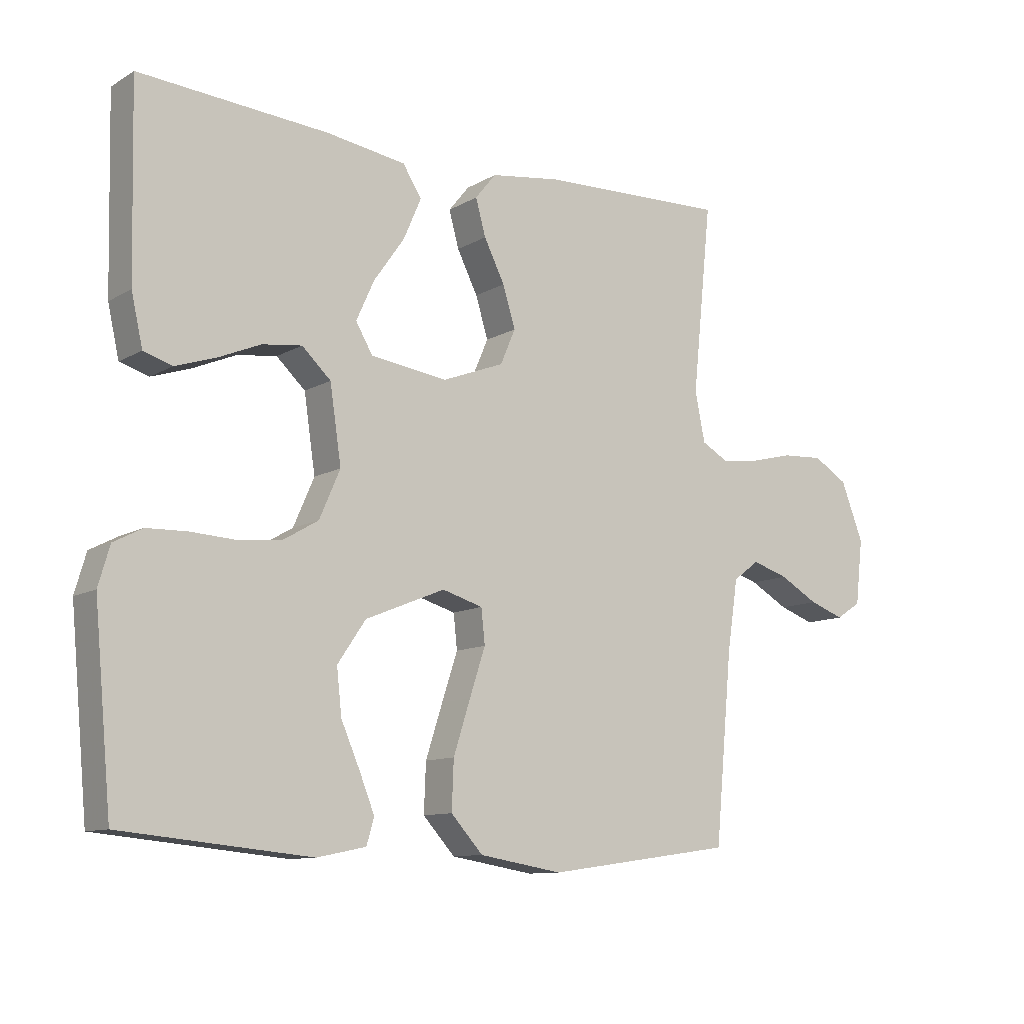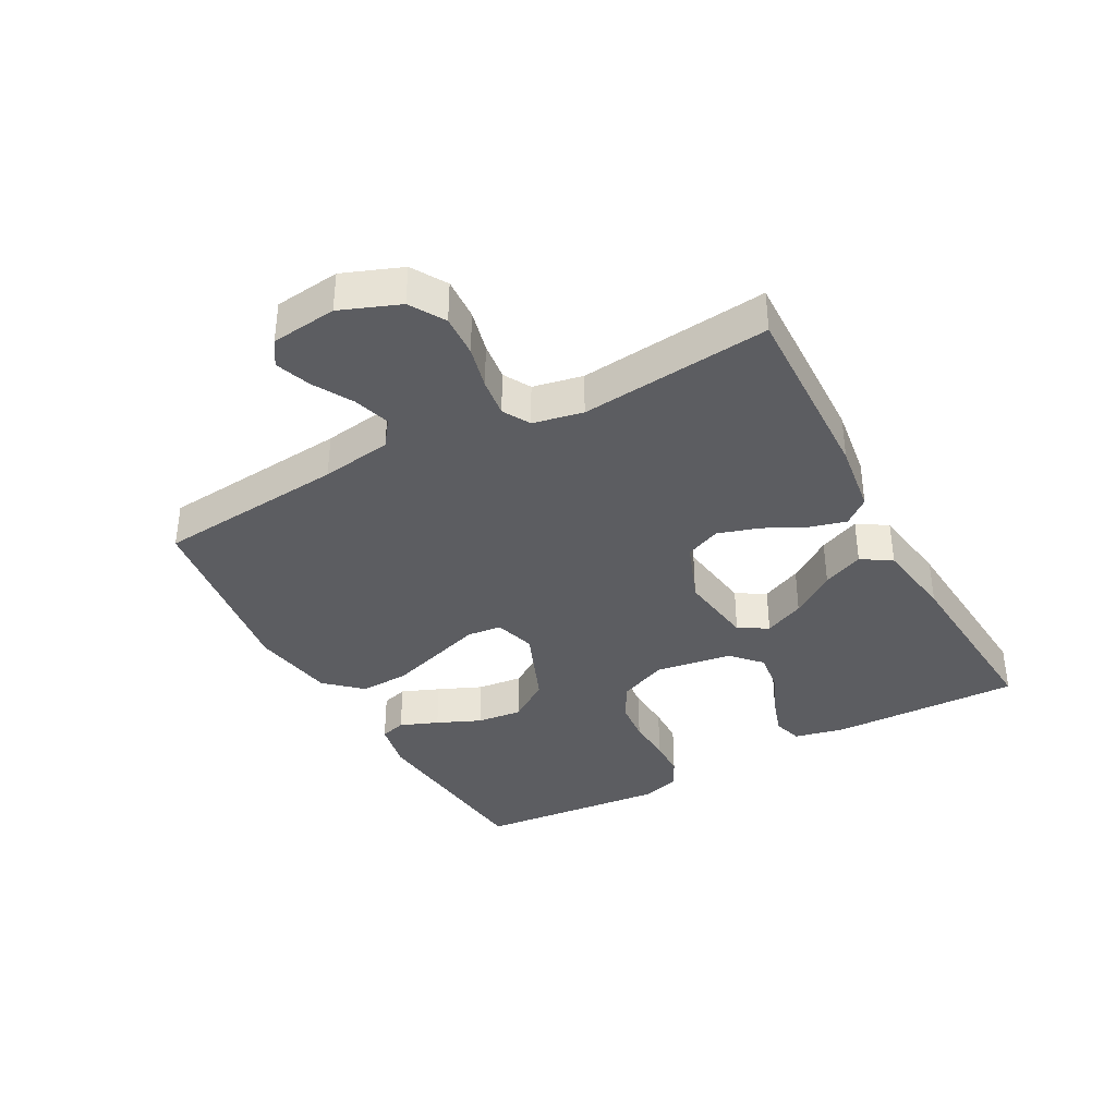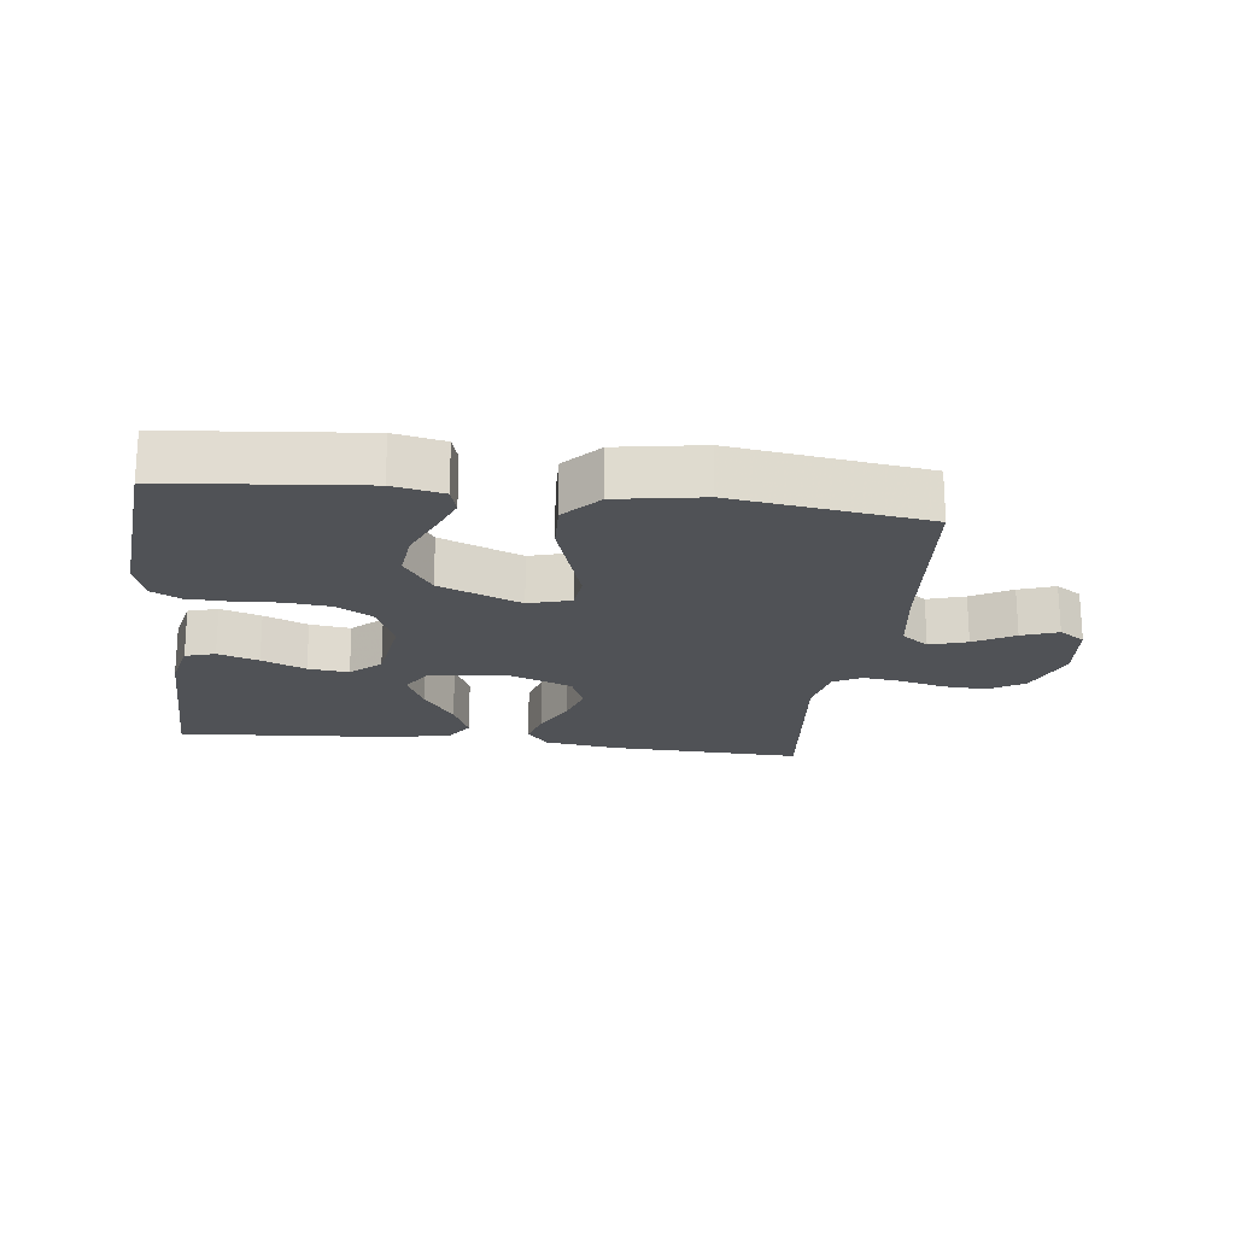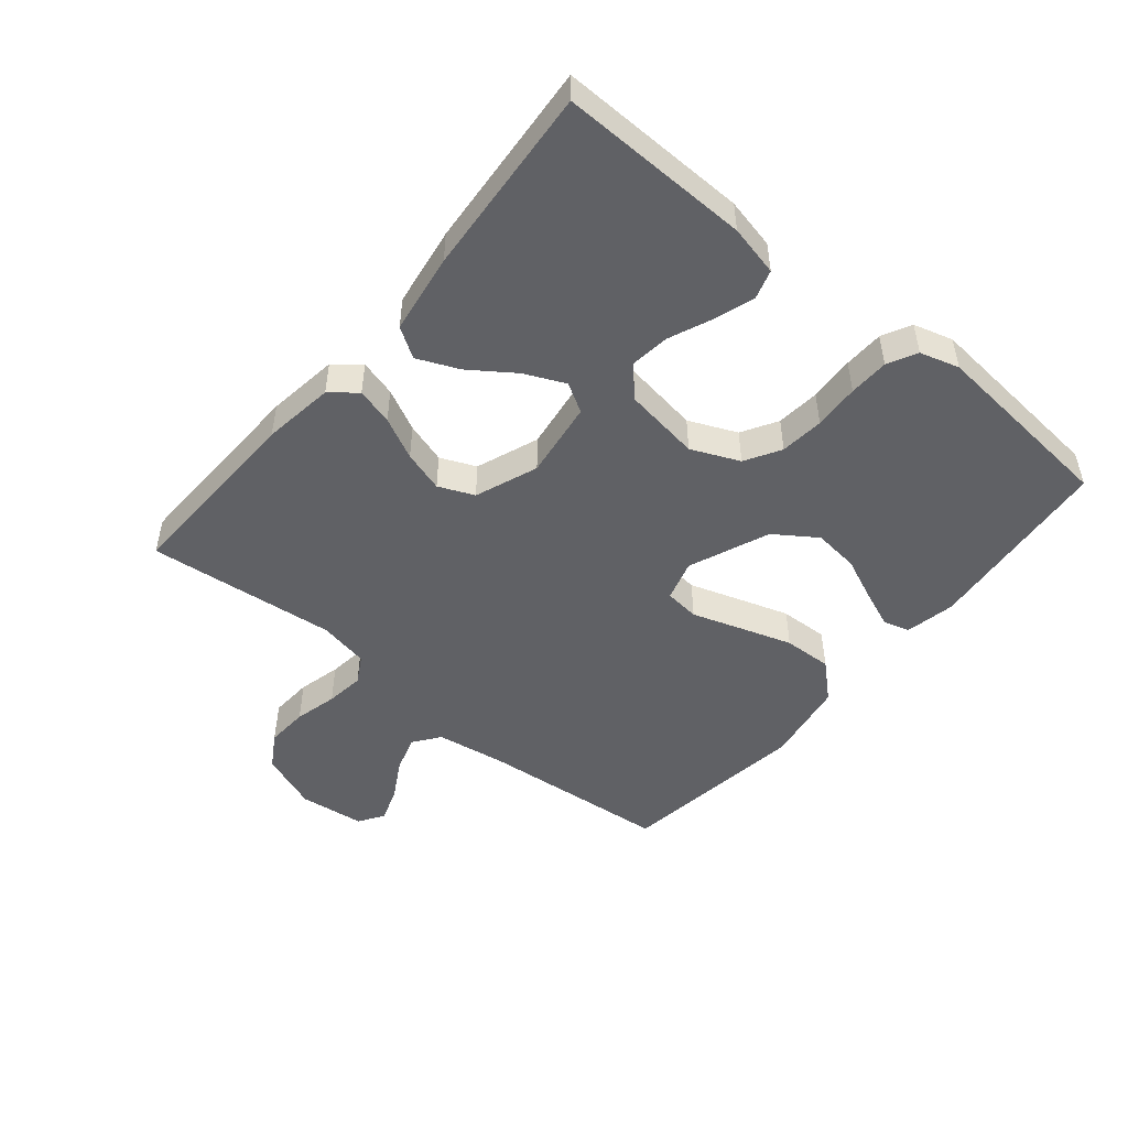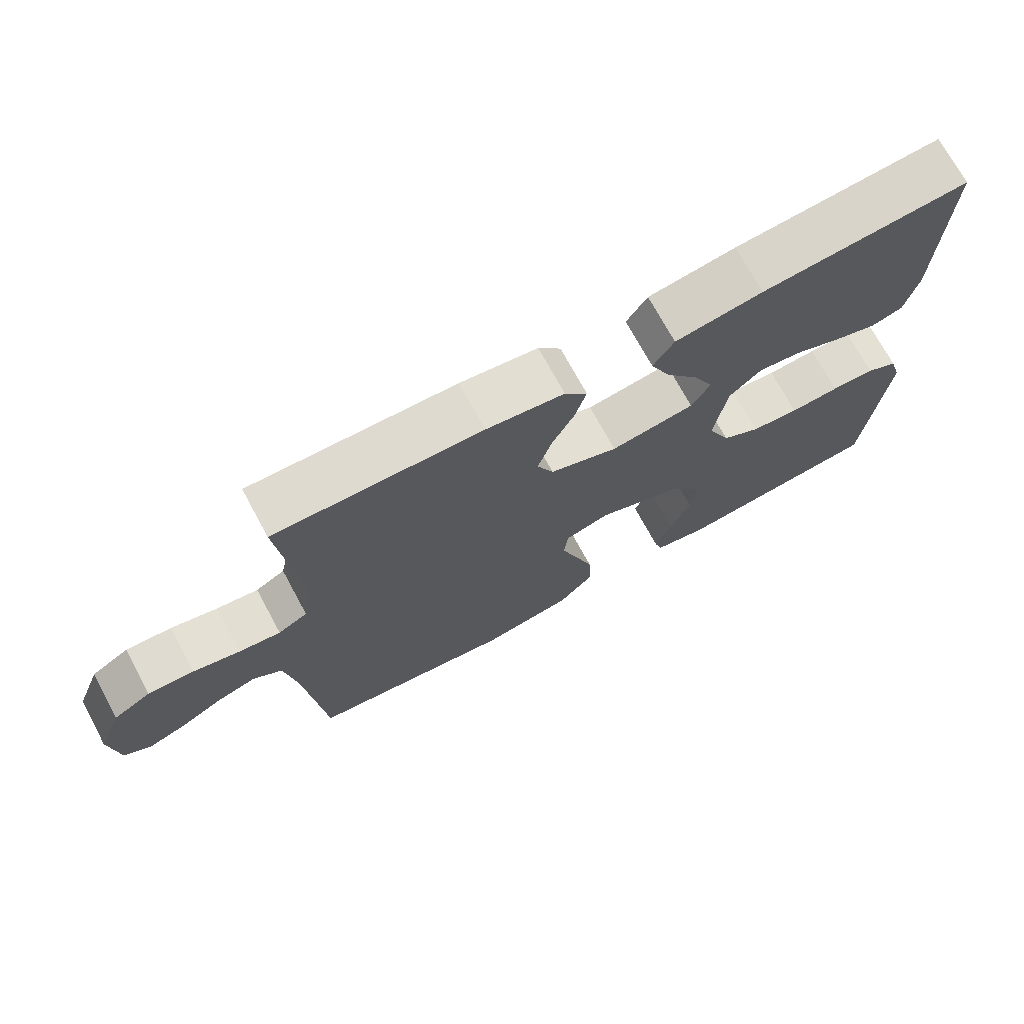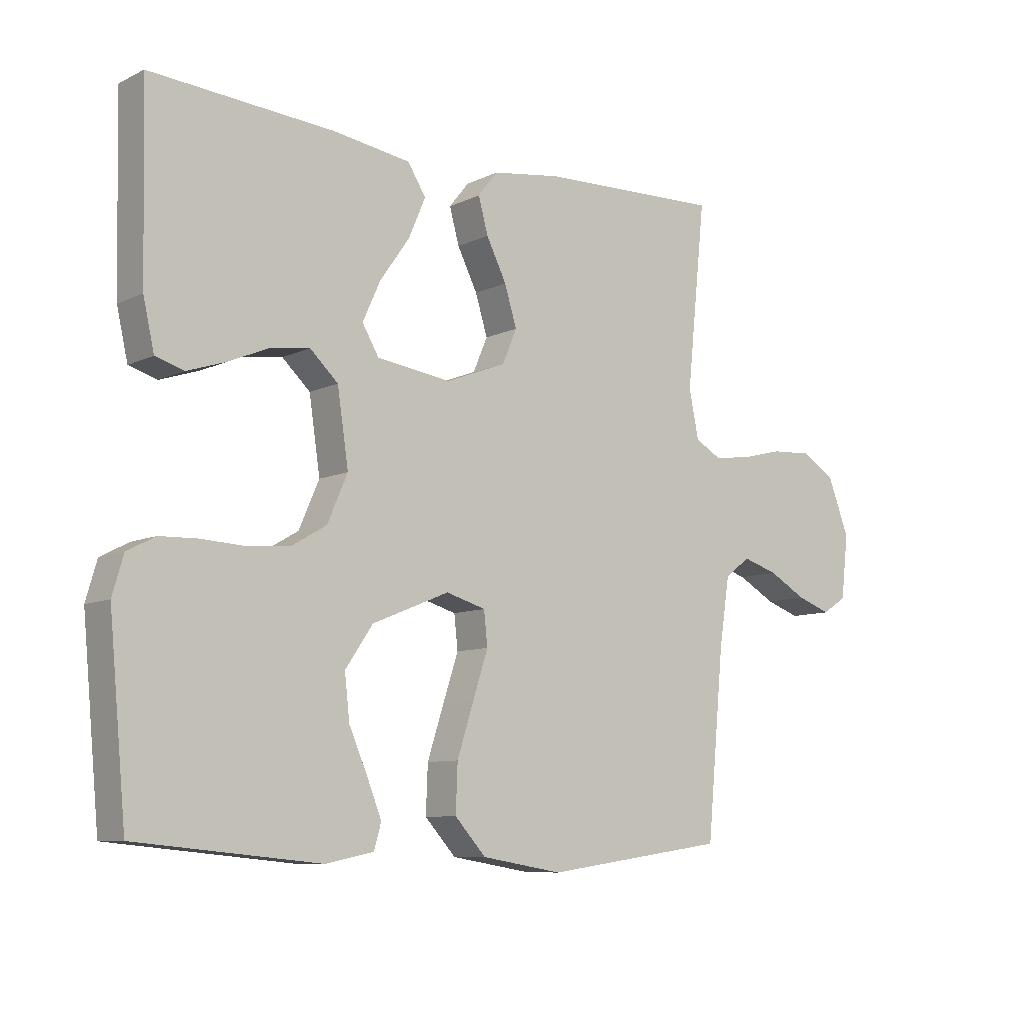
<metadata>
{"format":"obj","ext":"obj","renderer":"f3d","projection":"perspective","resolution":1024,"background":"white","views":[{"elev":-10.7,"azim":144.4,"up":"+Z"},{"elev":-37.0,"azim":-61.4,"up":"+Y"},{"elev":-20.6,"azim":173.1,"up":"+Y"},{"elev":-49.0,"azim":50.4,"up":"+Y"},{"elev":72.1,"azim":-28.4,"up":"+Z"},{"elev":-8.7,"azim":141.5,"up":"+Z"}]}
</metadata>
<code>
v 0.5 0.07 0.5
v 0.493 0.07 0.2
v 0.475 0.07 0.12
v 0.429 0.07 0.106
v 0.366 0.07 0.127
v 0.298 0.07 0.156
v 0.235 0.07 0.164
v 0.189 0.07 0.121
v 0.171 0.07 0
v 0.204 0.07 -0.076
v 0.26 0.07 -0.109
v 0.329 0.07 -0.116
v 0.401 0.07 -0.112
v 0.464 0.07 -0.114
v 0.51 0.07 -0.138
v 0.528 0.07 -0.2
v 0.5 0.07 -0.5
v 0.2 0.07 -0.529
v 0.122 0.07 -0.513
v 0.11 0.07 -0.472
v 0.134 0.07 -0.412
v 0.164 0.07 -0.343
v 0.172 0.07 -0.271
v 0.127 0.07 -0.205
v 0 0.07 -0.153
v -0.065 0.07 -0.172
v -0.071 0.07 -0.227
v -0.046 0.07 -0.303
v -0.019 0.07 -0.387
v -0.016 0.07 -0.464
v -0.067 0.07 -0.52
v -0.2 0.07 -0.542
v -0.5 0.07 -0.5
v -0.528 0.07 -0.2
v -0.545 0.07 -0.088
v -0.587 0.07 -0.057
v -0.645 0.07 -0.075
v -0.707 0.07 -0.11
v -0.763 0.07 -0.13
v -0.803 0.07 -0.104
v -0.815 0.07 0
v -0.779 0.07 0.093
v -0.724 0.07 0.126
v -0.657 0.07 0.122
v -0.589 0.07 0.105
v -0.528 0.07 0.097
v -0.485 0.07 0.121
v -0.469 0.07 0.2
v -0.5 0.07 0.5
v -0.2 0.07 0.49
v -0.087 0.07 0.474
v -0.054 0.07 0.433
v -0.07 0.07 0.375
v -0.103 0.07 0.309
v -0.123 0.07 0.244
v -0.099 0.07 0.188
v 0 0.07 0.15
v 0.122 0.07 0.167
v 0.149 0.07 0.213
v 0.12 0.07 0.277
v 0.071 0.07 0.347
v 0.043 0.07 0.412
v 0.073 0.07 0.459
v 0.2 0.07 0.478
v 0.5 0 0.5
v 0.493 0 0.2
v 0.475 0 0.12
v 0.429 0 0.106
v 0.366 0 0.127
v 0.298 0 0.156
v 0.235 0 0.164
v 0.189 0 0.121
v 0.171 0 0
v 0.204 0 -0.076
v 0.26 0 -0.109
v 0.329 0 -0.116
v 0.401 0 -0.112
v 0.464 0 -0.114
v 0.51 0 -0.138
v 0.528 0 -0.2
v 0.5 0 -0.5
v 0.2 0 -0.529
v 0.122 0 -0.513
v 0.11 0 -0.472
v 0.134 0 -0.412
v 0.164 0 -0.343
v 0.172 0 -0.271
v 0.127 0 -0.205
v 0 0 -0.153
v -0.065 0 -0.172
v -0.071 0 -0.227
v -0.046 0 -0.303
v -0.019 0 -0.387
v -0.016 0 -0.464
v -0.067 0 -0.52
v -0.2 0 -0.542
v -0.5 0 -0.5
v -0.528 0 -0.2
v -0.545 0 -0.088
v -0.587 0 -0.057
v -0.645 0 -0.075
v -0.707 0 -0.11
v -0.763 0 -0.13
v -0.803 0 -0.104
v -0.815 0 0
v -0.779 0 0.093
v -0.724 0 0.126
v -0.657 0 0.122
v -0.589 0 0.105
v -0.528 0 0.097
v -0.485 0 0.121
v -0.469 0 0.2
v -0.5 0 0.5
v -0.2 0 0.49
v -0.087 0 0.474
v -0.054 0 0.433
v -0.07 0 0.375
v -0.103 0 0.309
v -0.123 0 0.244
v -0.099 0 0.188
v 0 0 0.15
v 0.122 0 0.167
v 0.149 0 0.213
v 0.12 0 0.277
v 0.071 0 0.347
v 0.043 0 0.412
v 0.073 0 0.459
v 0.2 0 0.478
f 4 5 6
f 3 4 6
f 2 3 6
f 1 2 6
f 64 1 6
f 63 64 6
f 62 63 6
f 61 62 6
f 60 61 6
f 59 60 6 7
f 58 59 7 8
f 57 58 8 9
f 56 57 9 10
f 52 53 54
f 51 52 54
f 50 51 54
f 49 50 54
f 48 49 54
f 47 48 54 55
f 46 47 55 56
f 43 44 45
f 42 43 45
f 41 42 45
f 40 41 45
f 39 40 45
f 38 39 45
f 37 38 45
f 36 37 45 46
f 46 56 10
f 36 46 10
f 35 36 10
f 32 33 34
f 31 32 34
f 30 31 34
f 29 30 34
f 28 29 34
f 27 28 34
f 26 27 34 35
f 20 21 22
f 19 20 22
f 18 19 22
f 17 18 22
f 16 17 22
f 15 16 22
f 14 15 22
f 13 14 22
f 12 13 22
f 11 12 22 23
f 10 11 23 24
f 25 26 35 10
f 10 24 25
f 70 69 68
f 70 68 67
f 70 67 66
f 70 66 65
f 70 65 128
f 70 128 127
f 70 127 126
f 70 126 125
f 70 125 124
f 71 70 124 123
f 72 71 123 122
f 73 72 122 121
f 74 73 121 120
f 118 117 116
f 118 116 115
f 118 115 114
f 118 114 113
f 118 113 112
f 119 118 112 111
f 120 119 111 110
f 109 108 107
f 109 107 106
f 109 106 105
f 109 105 104
f 109 104 103
f 109 103 102
f 109 102 101
f 110 109 101 100
f 74 120 110
f 74 110 100
f 74 100 99
f 98 97 96
f 98 96 95
f 98 95 94
f 98 94 93
f 98 93 92
f 98 92 91
f 99 98 91 90
f 86 85 84
f 86 84 83
f 86 83 82
f 86 82 81
f 86 81 80
f 86 80 79
f 86 79 78
f 86 78 77
f 86 77 76
f 87 86 76 75
f 88 87 75 74
f 74 99 90 89
f 89 88 74
f 1 65 66 2
f 2 66 67 3
f 3 67 68 4
f 4 68 69 5
f 5 69 70 6
f 6 70 71 7
f 7 71 72 8
f 8 72 73 9
f 9 73 74 10
f 10 74 75 11
f 11 75 76 12
f 12 76 77 13
f 13 77 78 14
f 14 78 79 15
f 15 79 80 16
f 16 80 81 17
f 17 81 82 18
f 18 82 83 19
f 19 83 84 20
f 20 84 85 21
f 21 85 86 22
f 22 86 87 23
f 23 87 88 24
f 24 88 89 25
f 25 89 90 26
f 26 90 91 27
f 27 91 92 28
f 28 92 93 29
f 29 93 94 30
f 30 94 95 31
f 31 95 96 32
f 32 96 97 33
f 33 97 98 34
f 34 98 99 35
f 35 99 100 36
f 36 100 101 37
f 37 101 102 38
f 38 102 103 39
f 39 103 104 40
f 40 104 105 41
f 41 105 106 42
f 42 106 107 43
f 43 107 108 44
f 44 108 109 45
f 45 109 110 46
f 46 110 111 47
f 47 111 112 48
f 48 112 113 49
f 49 113 114 50
f 50 114 115 51
f 51 115 116 52
f 52 116 117 53
f 53 117 118 54
f 54 118 119 55
f 55 119 120 56
f 56 120 121 57
f 57 121 122 58
f 58 122 123 59
f 59 123 124 60
f 60 124 125 61
f 61 125 126 62
f 62 126 127 63
f 63 127 128 64
f 64 128 65 1

</code>
